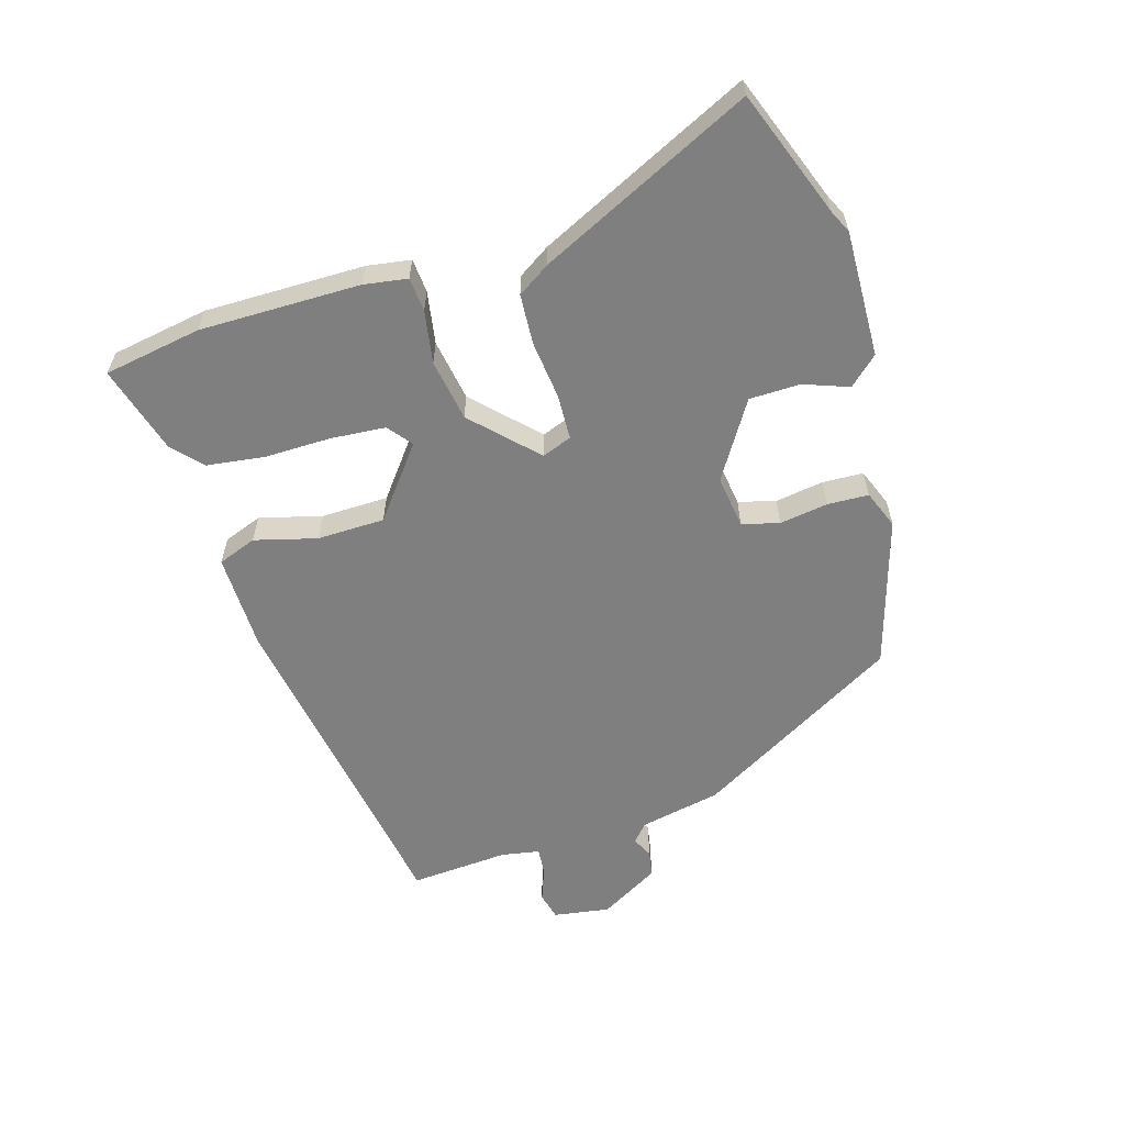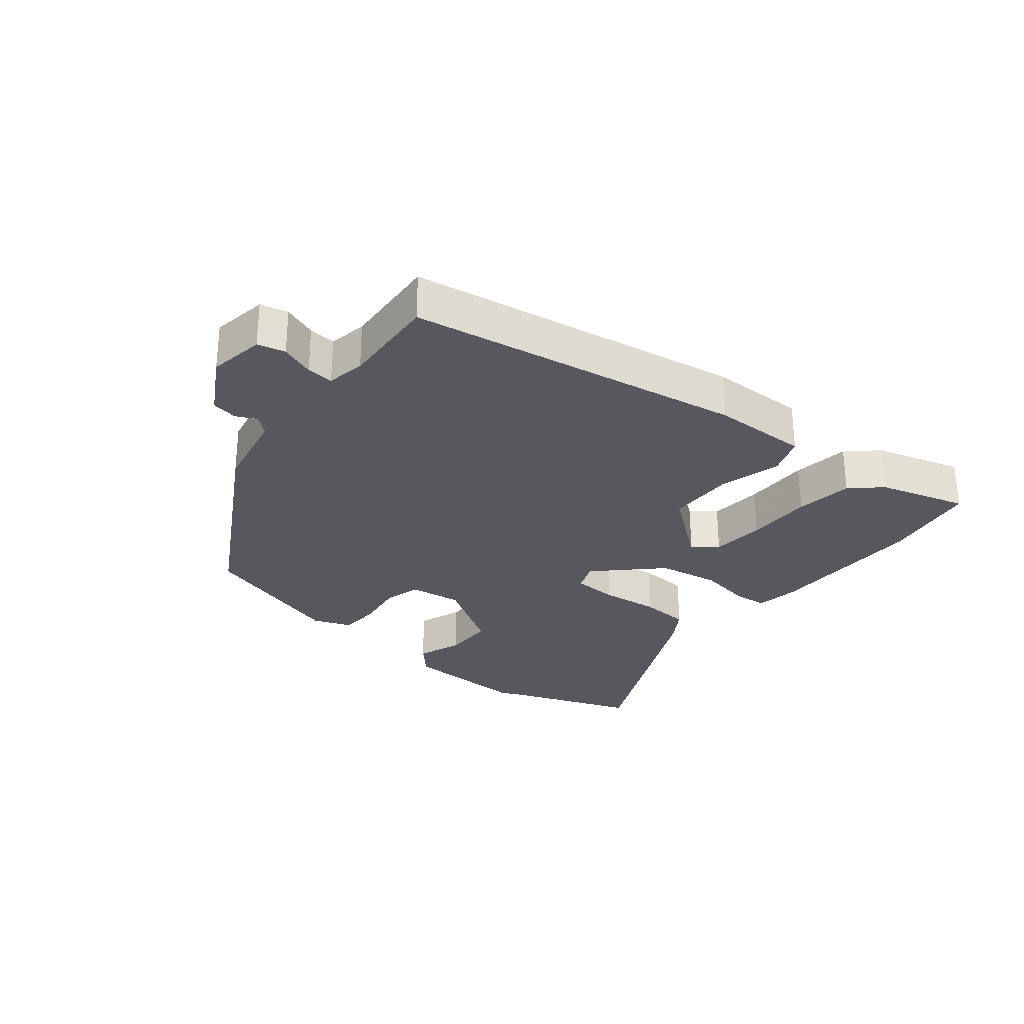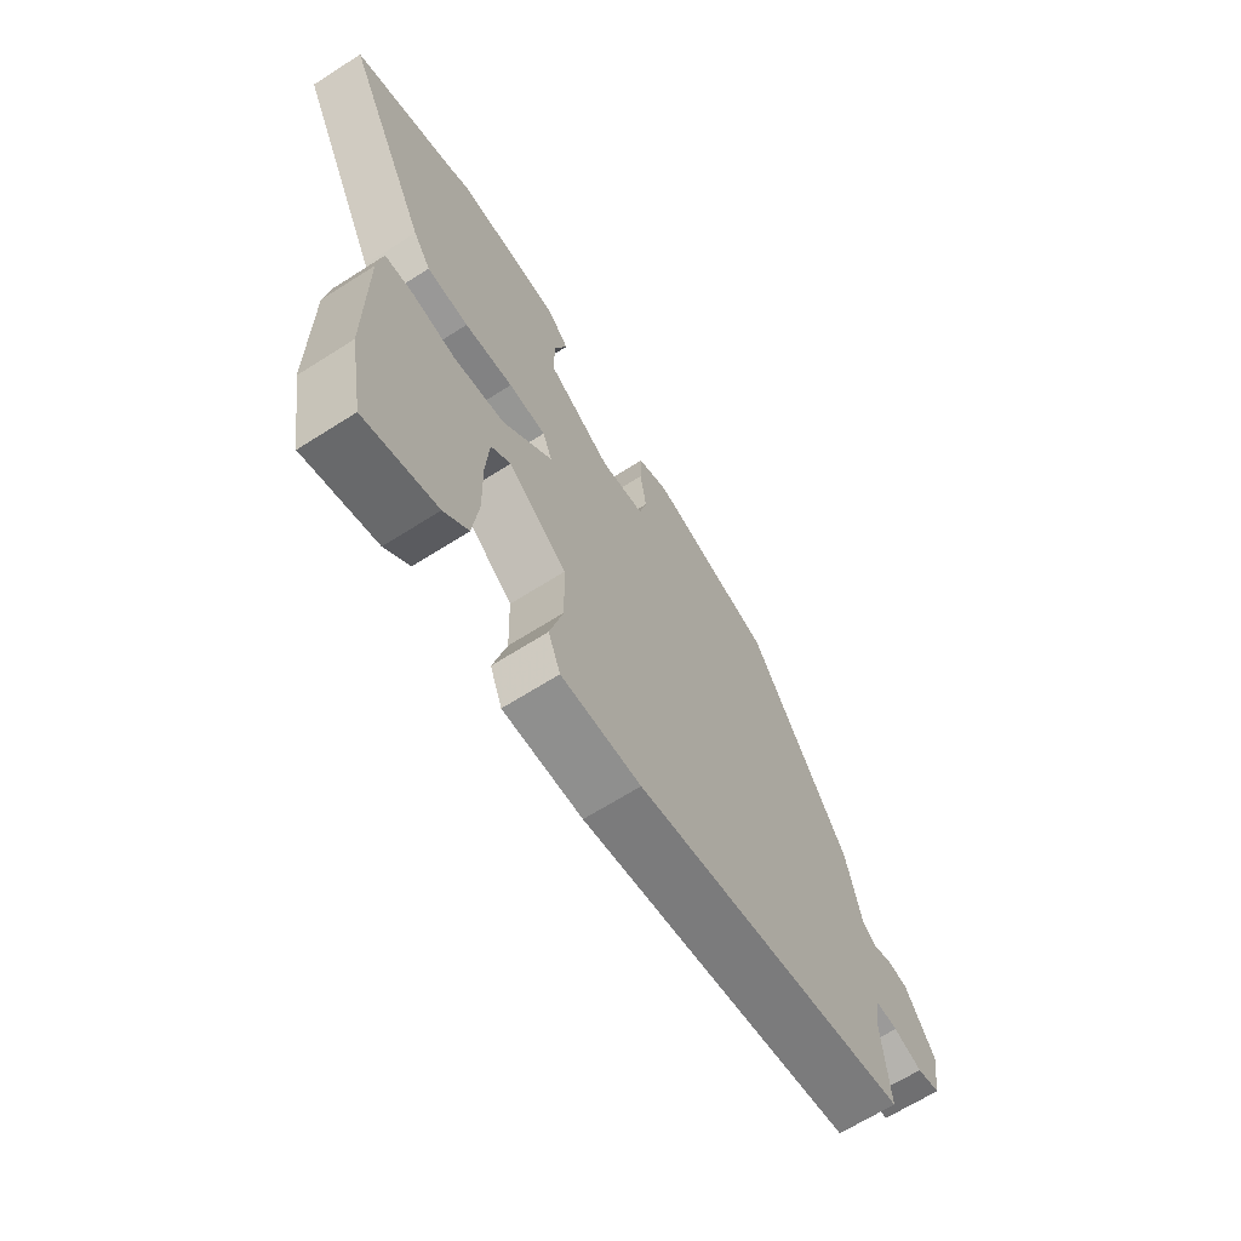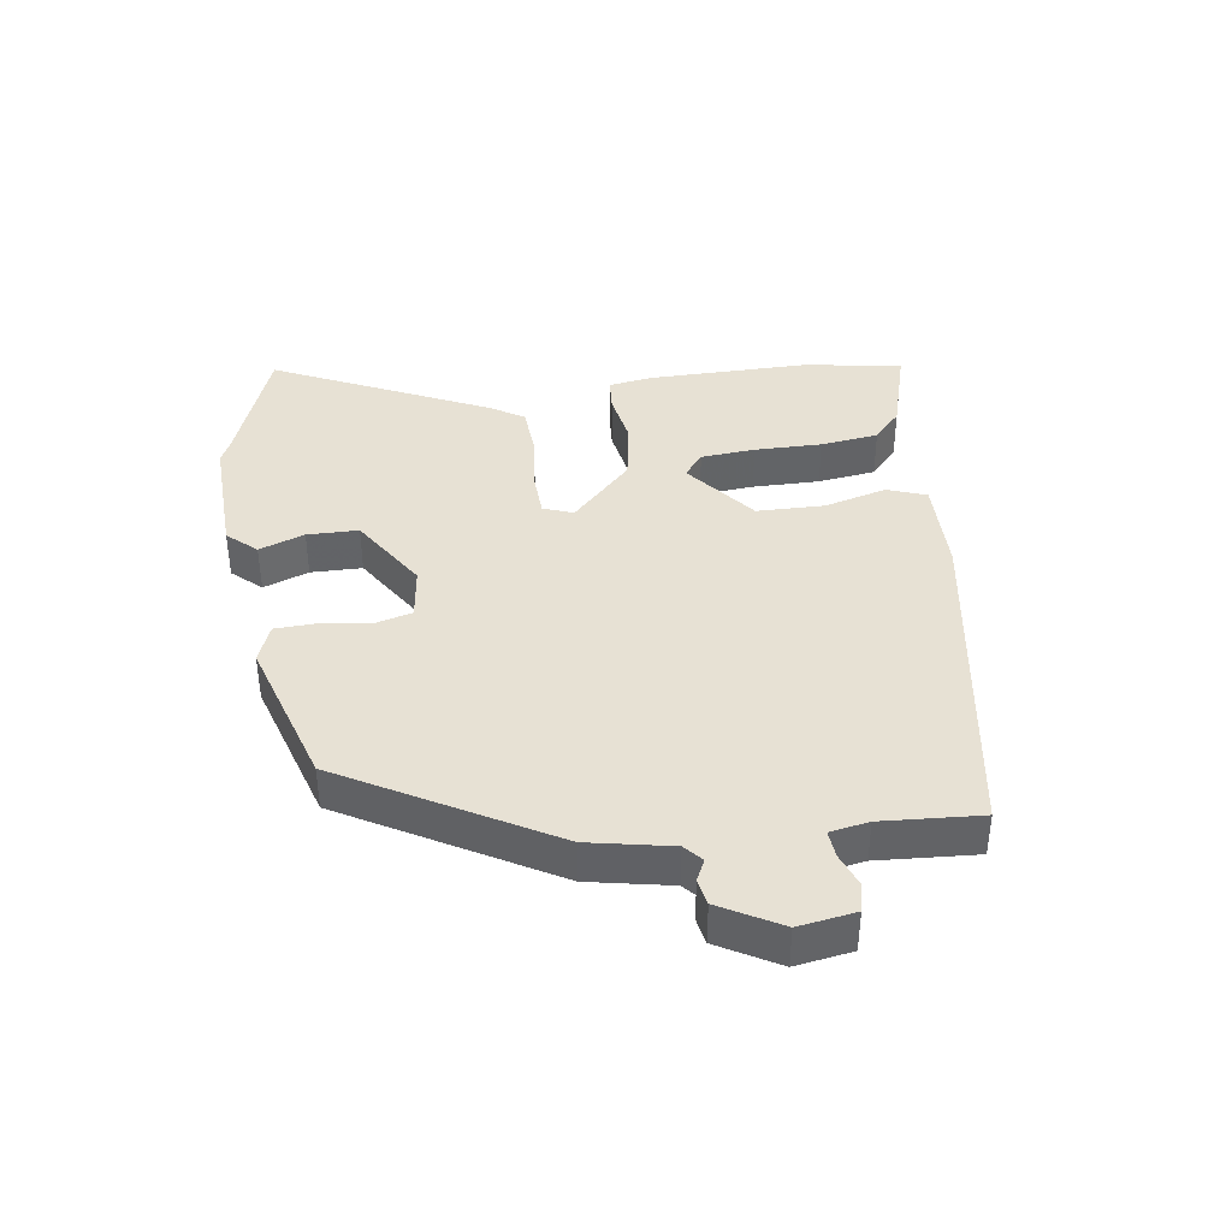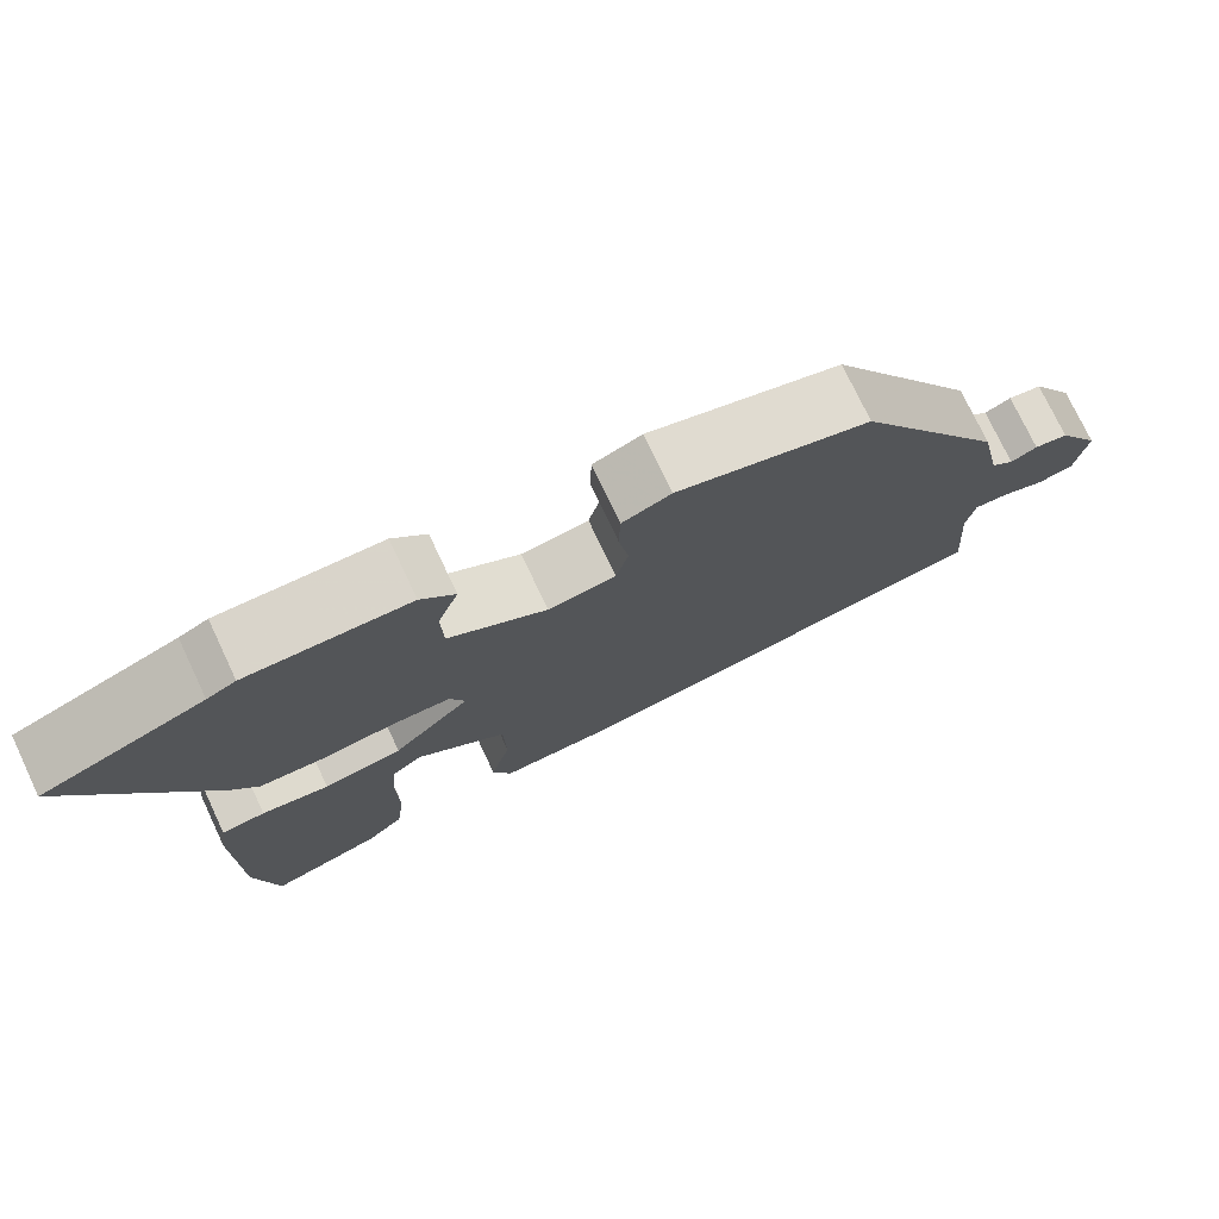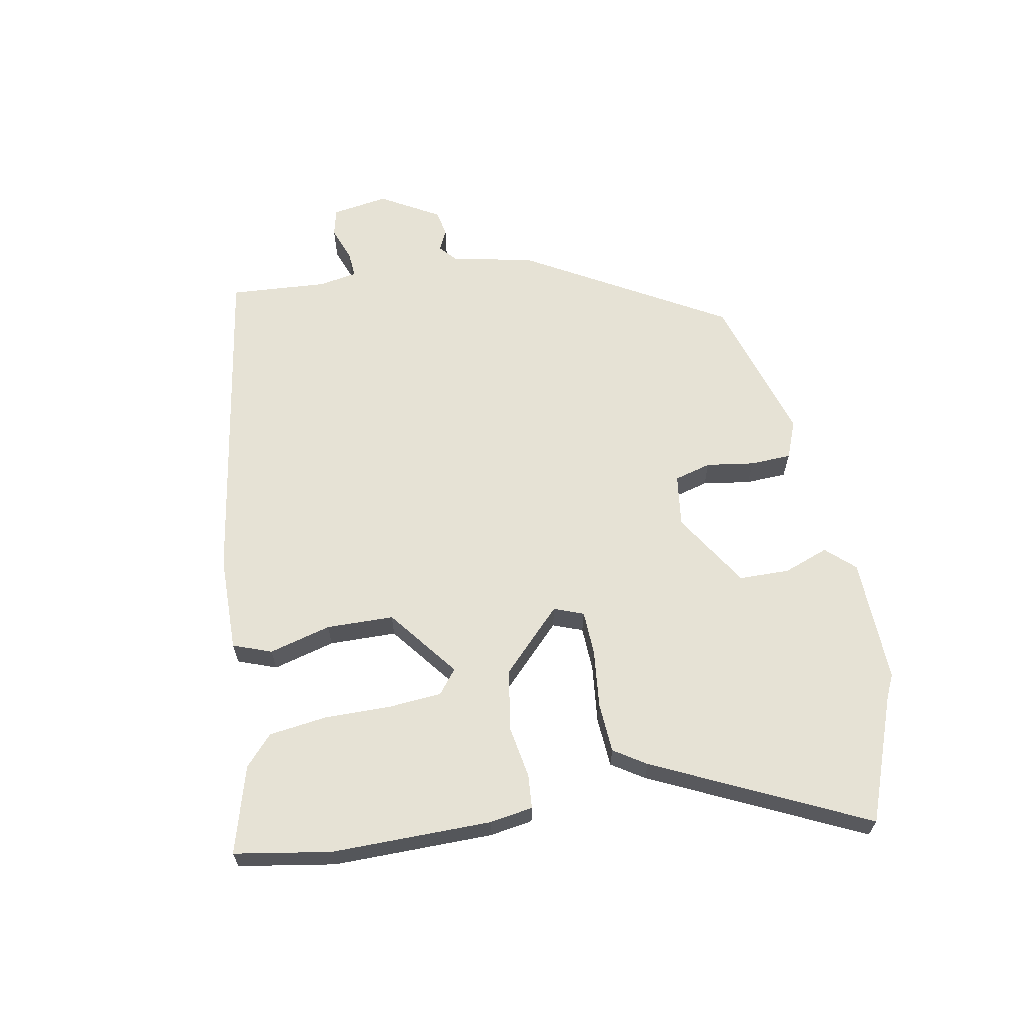
<metadata>
{"format":"obj","ext":"obj","renderer":"f3d","projection":"perspective","resolution":1024,"background":"white","views":[{"elev":-59.7,"azim":-73.8,"up":"+Y"},{"elev":-28.9,"azim":140.4,"up":"+Y"},{"elev":-66.4,"azim":-57.4,"up":"+Z"},{"elev":39.4,"azim":81.1,"up":"+Y"},{"elev":75.5,"azim":-25.3,"up":"+Z"},{"elev":63.9,"azim":-101.2,"up":"+Y"}]}
</metadata>
<code>
v 0.525 0.07 -0.403
v 0.003 0.07 -0.494
v -0.147 0.07 -0.498
v -0.17 0.07 -0.438
v -0.145 0.07 -0.341
v -0.148 0.07 -0.236
v -0.258 0.07 -0.152
v -0.295 0.07 -0.182
v -0.301 0.07 -0.266
v -0.299 0.07 -0.37
v -0.31 0.07 -0.46
v -0.356 0.07 -0.503
v -0.492 0.07 -0.544
v -0.519 0.07 -0.393
v -0.52 0.07 -0.143
v -0.51 0.07 -0.075
v -0.457 0.07 -0.07
v -0.375 0.07 -0.083
v -0.279 0.07 -0.066
v -0.185 0.07 0.028
v -0.203 0.07 0.074
v -0.273 0.07 0.076
v -0.364 0.07 0.065
v -0.442 0.07 0.069
v -0.475 0.07 0.119
v -0.636 0.07 0.448
v -0.44 0.07 0.523
v -0.405 0.07 0.54
v -0.209 0.07 0.536
v -0.168 0.07 0.492
v -0.193 0.07 0.422
v -0.191 0.07 0.343
v -0.072 0.07 0.27
v 0.01 0.07 0.282
v 0.025 0.07 0.34
v 0.013 0.07 0.415
v 0.015 0.07 0.479
v 0.074 0.07 0.503
v 0.307 0.07 0.435
v 0.492 0.07 0.121
v 0.519 0.07 -0.006
v 0.547 0.07 -0.03
v 0.579 0.07 -0.014
v 0.62 0.07 -0.021
v 0.674 0.07 -0.113
v 0.661 0.07 -0.201
v 0.618 0.07 -0.212
v 0.565 0.07 -0.193
v 0.523 0.07 -0.19
v 0.513 0.07 -0.25
v 0.525 0 -0.403
v 0.003 0 -0.494
v -0.147 0 -0.498
v -0.17 0 -0.438
v -0.145 0 -0.341
v -0.148 0 -0.236
v -0.258 0 -0.152
v -0.295 0 -0.182
v -0.301 0 -0.266
v -0.299 0 -0.37
v -0.31 0 -0.46
v -0.356 0 -0.503
v -0.492 0 -0.544
v -0.519 0 -0.393
v -0.52 0 -0.143
v -0.51 0 -0.075
v -0.457 0 -0.07
v -0.375 0 -0.083
v -0.279 0 -0.066
v -0.185 0 0.028
v -0.203 0 0.074
v -0.273 0 0.076
v -0.364 0 0.065
v -0.442 0 0.069
v -0.475 0 0.119
v -0.636 0 0.448
v -0.44 0 0.523
v -0.405 0 0.54
v -0.209 0 0.536
v -0.168 0 0.492
v -0.193 0 0.422
v -0.191 0 0.343
v -0.072 0 0.27
v 0.01 0 0.282
v 0.025 0 0.34
v 0.013 0 0.415
v 0.015 0 0.479
v 0.074 0 0.503
v 0.307 0 0.435
v 0.492 0 0.121
v 0.519 0 -0.006
v 0.547 0 -0.03
v 0.579 0 -0.014
v 0.62 0 -0.021
v 0.674 0 -0.113
v 0.661 0 -0.201
v 0.618 0 -0.212
v 0.565 0 -0.193
v 0.523 0 -0.19
v 0.513 0 -0.25
f 45 46 47 48
f 45 48 49
f 42 43 44 45
f 42 45 49
f 41 42 49 50
f 39 40 41 50
f 35 36 37 38
f 34 35 38 39
f 28 29 30 31
f 27 28 31 32
f 26 27 32
f 25 26 32 33
f 22 23 24 25
f 21 22 25 33
f 15 16 17 18
f 15 18 19
f 14 15 19
f 13 14 19 20
f 9 10 11 12
f 8 9 12 13
f 2 3 4 5
f 2 5 6
f 1 2 6
f 34 39 50 1
f 20 21 33 34
f 8 13 20
f 7 8 20 34
f 1 6 7 34
f 98 97 96 95
f 99 98 95
f 95 94 93 92
f 99 95 92
f 100 99 92 91
f 100 91 90 89
f 88 87 86 85
f 89 88 85 84
f 81 80 79 78
f 82 81 78 77
f 82 77 76
f 83 82 76 75
f 75 74 73 72
f 83 75 72 71
f 68 67 66 65
f 69 68 65
f 69 65 64
f 70 69 64 63
f 62 61 60 59
f 63 62 59 58
f 55 54 53 52
f 56 55 52
f 56 52 51
f 51 100 89 84
f 84 83 71 70
f 70 63 58
f 84 70 58 57
f 84 57 56 51
f 1 51 52 2
f 2 52 53 3
f 3 53 54 4
f 4 54 55 5
f 5 55 56 6
f 6 56 57 7
f 7 57 58 8
f 8 58 59 9
f 9 59 60 10
f 10 60 61 11
f 11 61 62 12
f 12 62 63 13
f 13 63 64 14
f 14 64 65 15
f 15 65 66 16
f 16 66 67 17
f 17 67 68 18
f 18 68 69 19
f 19 69 70 20
f 20 70 71 21
f 21 71 72 22
f 22 72 73 23
f 23 73 74 24
f 24 74 75 25
f 25 75 76 26
f 26 76 77 27
f 27 77 78 28
f 28 78 79 29
f 29 79 80 30
f 30 80 81 31
f 31 81 82 32
f 32 82 83 33
f 33 83 84 34
f 34 84 85 35
f 35 85 86 36
f 36 86 87 37
f 37 87 88 38
f 38 88 89 39
f 39 89 90 40
f 40 90 91 41
f 41 91 92 42
f 42 92 93 43
f 43 93 94 44
f 44 94 95 45
f 45 95 96 46
f 46 96 97 47
f 47 97 98 48
f 48 98 99 49
f 49 99 100 50
f 50 100 51 1

</code>
